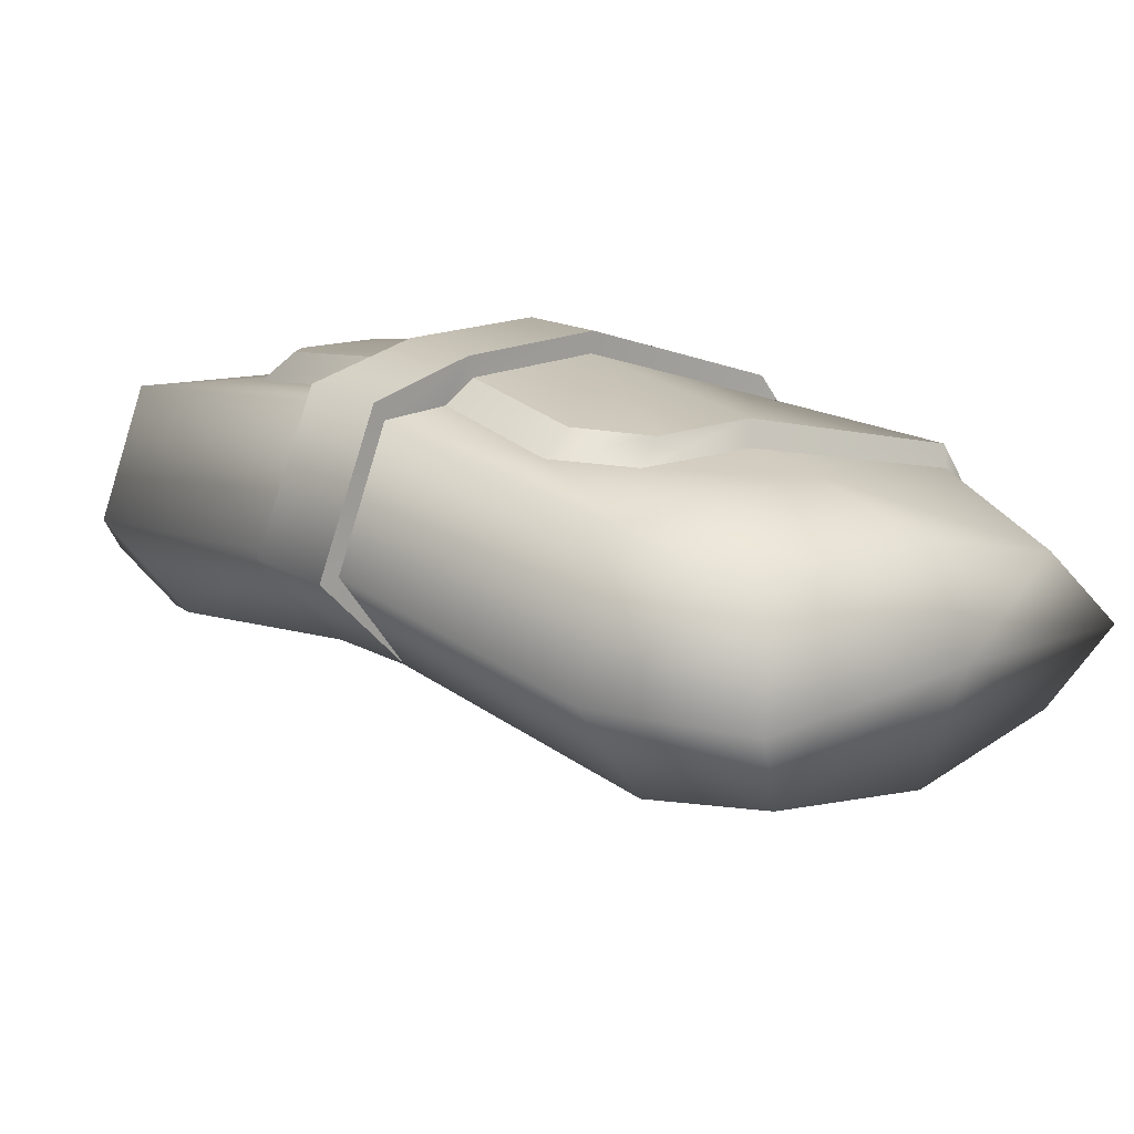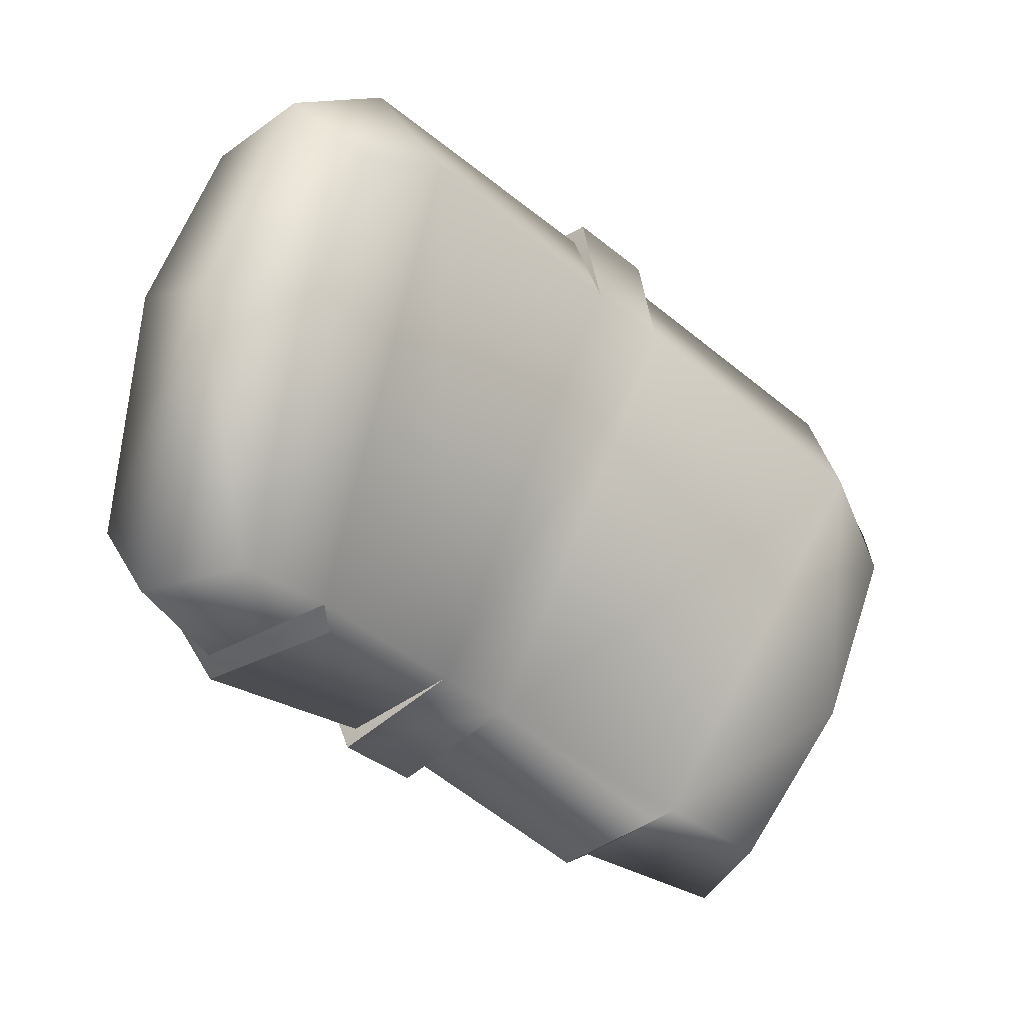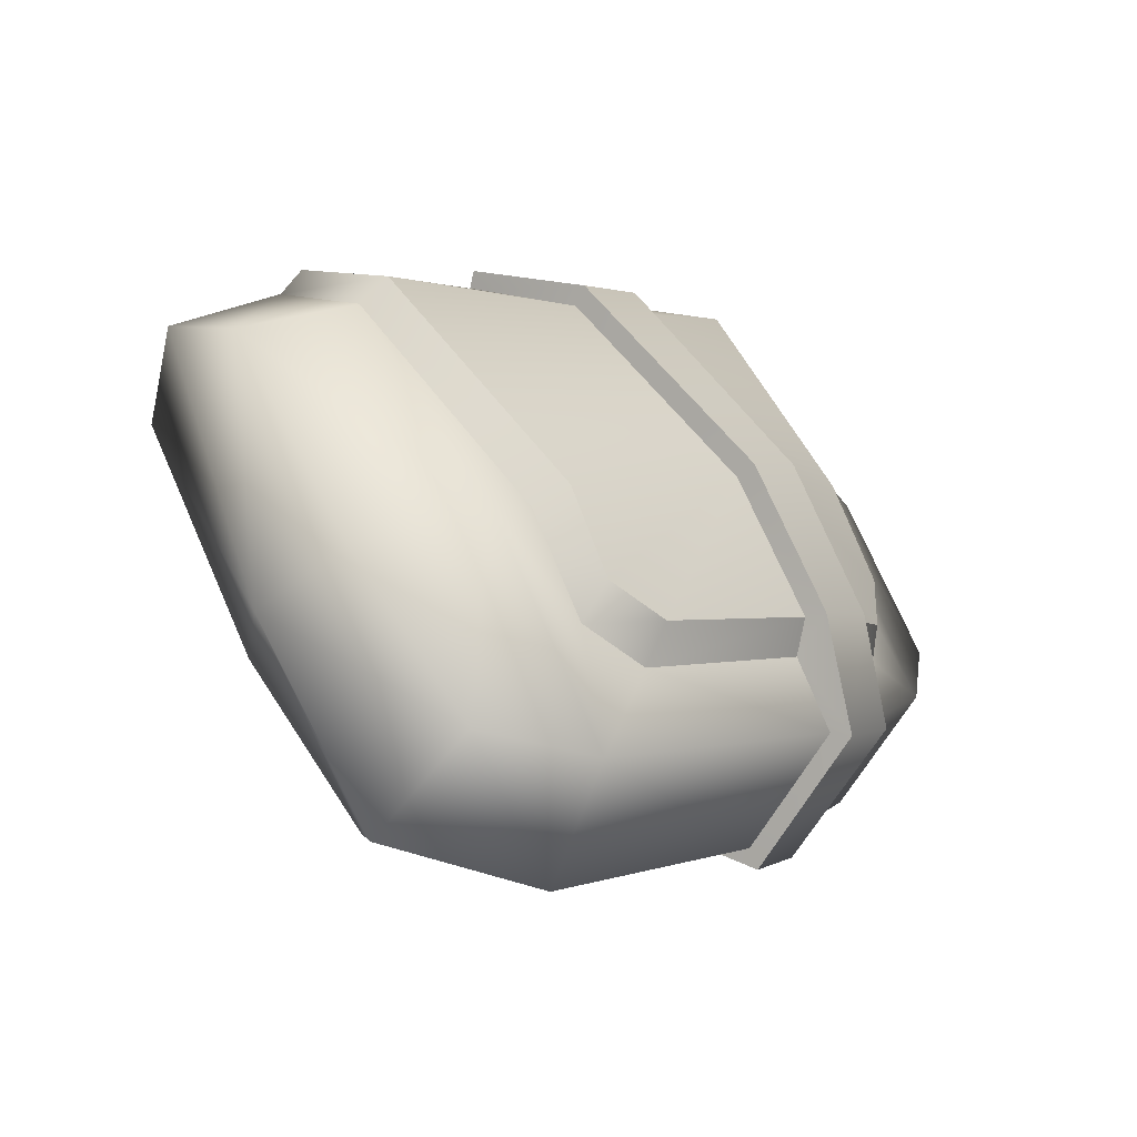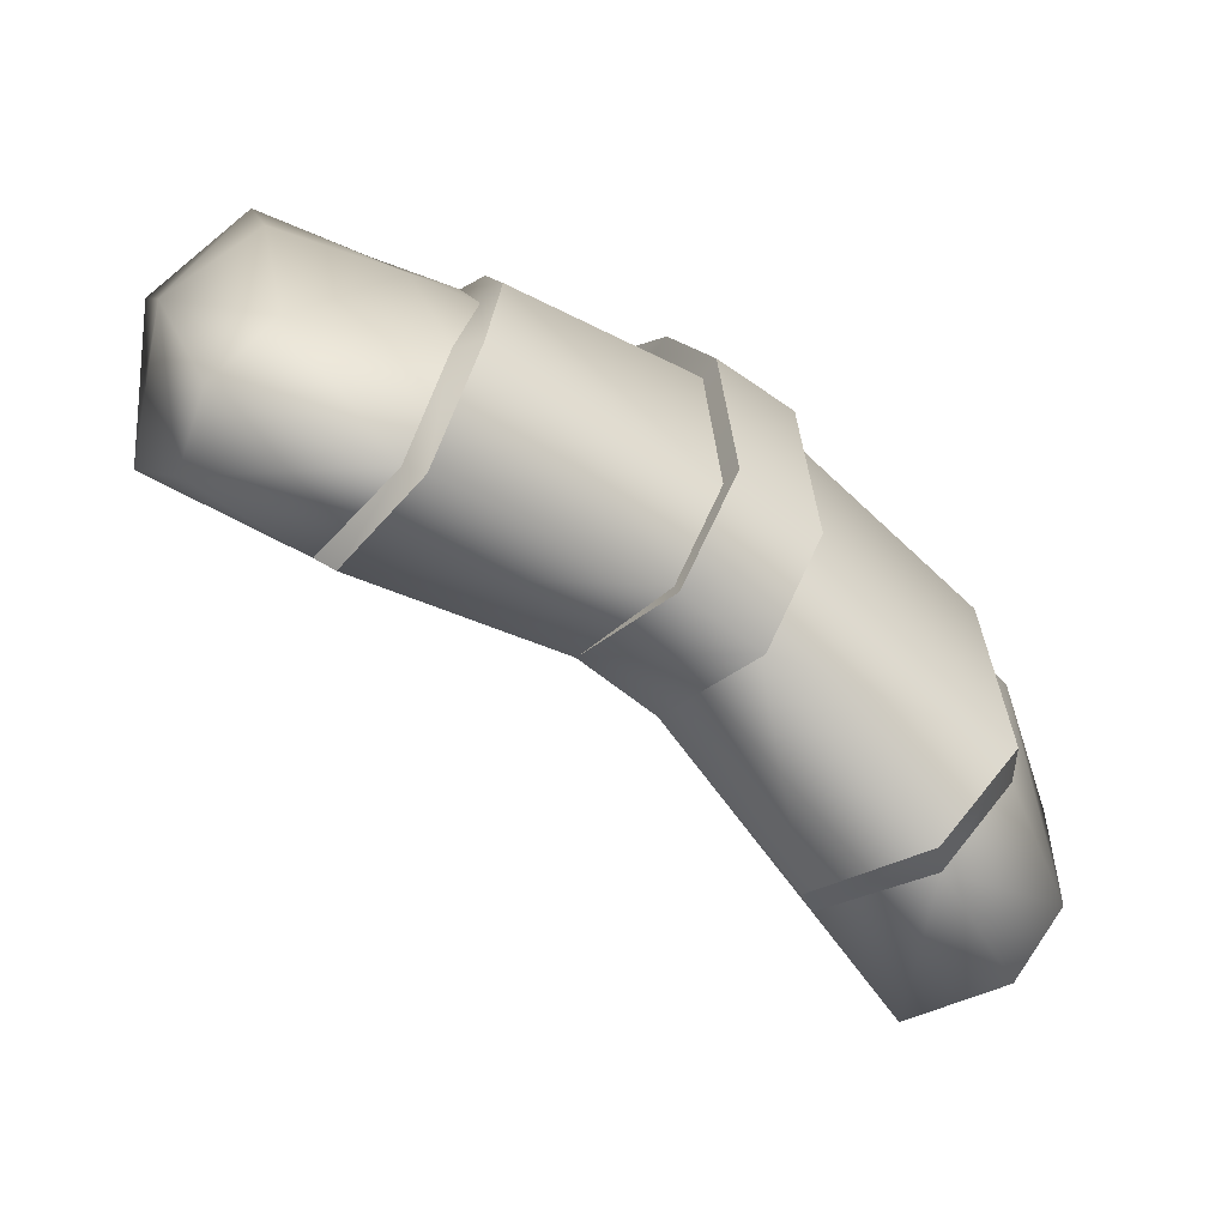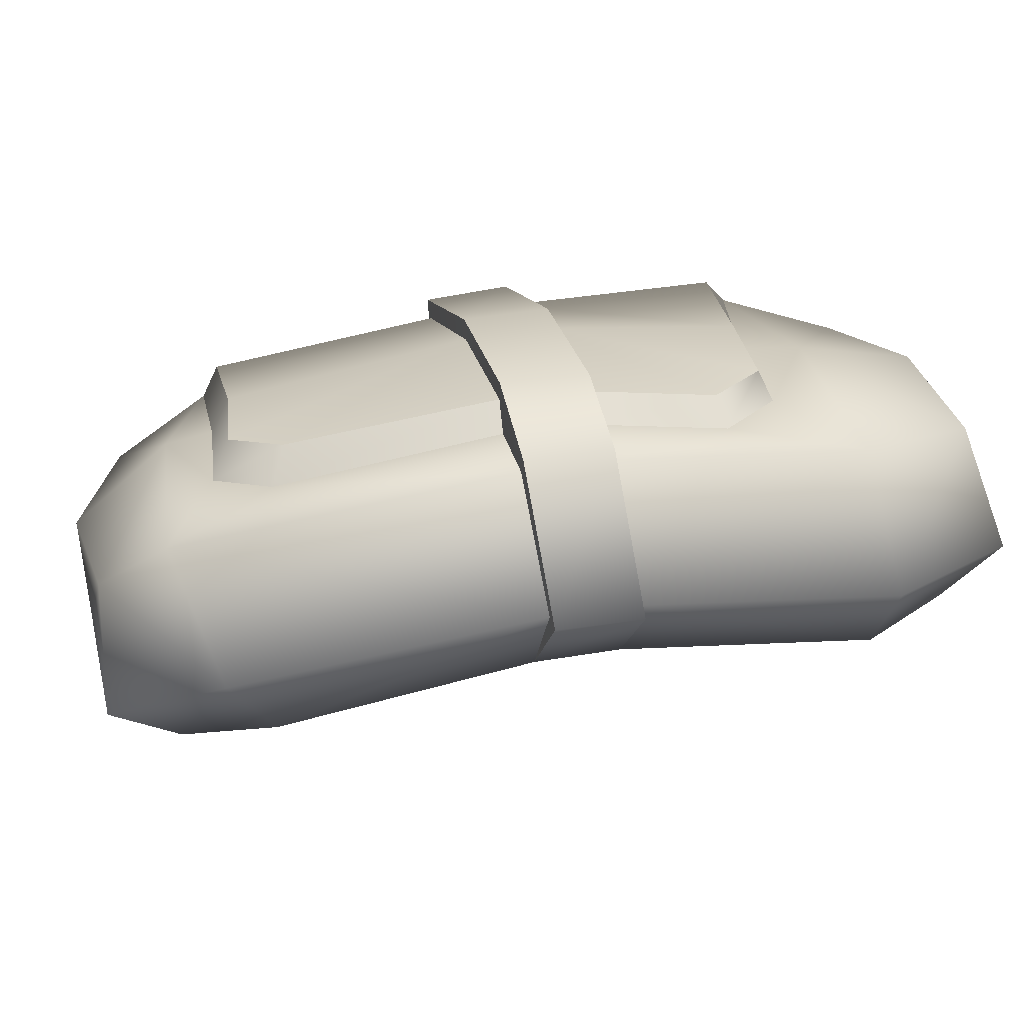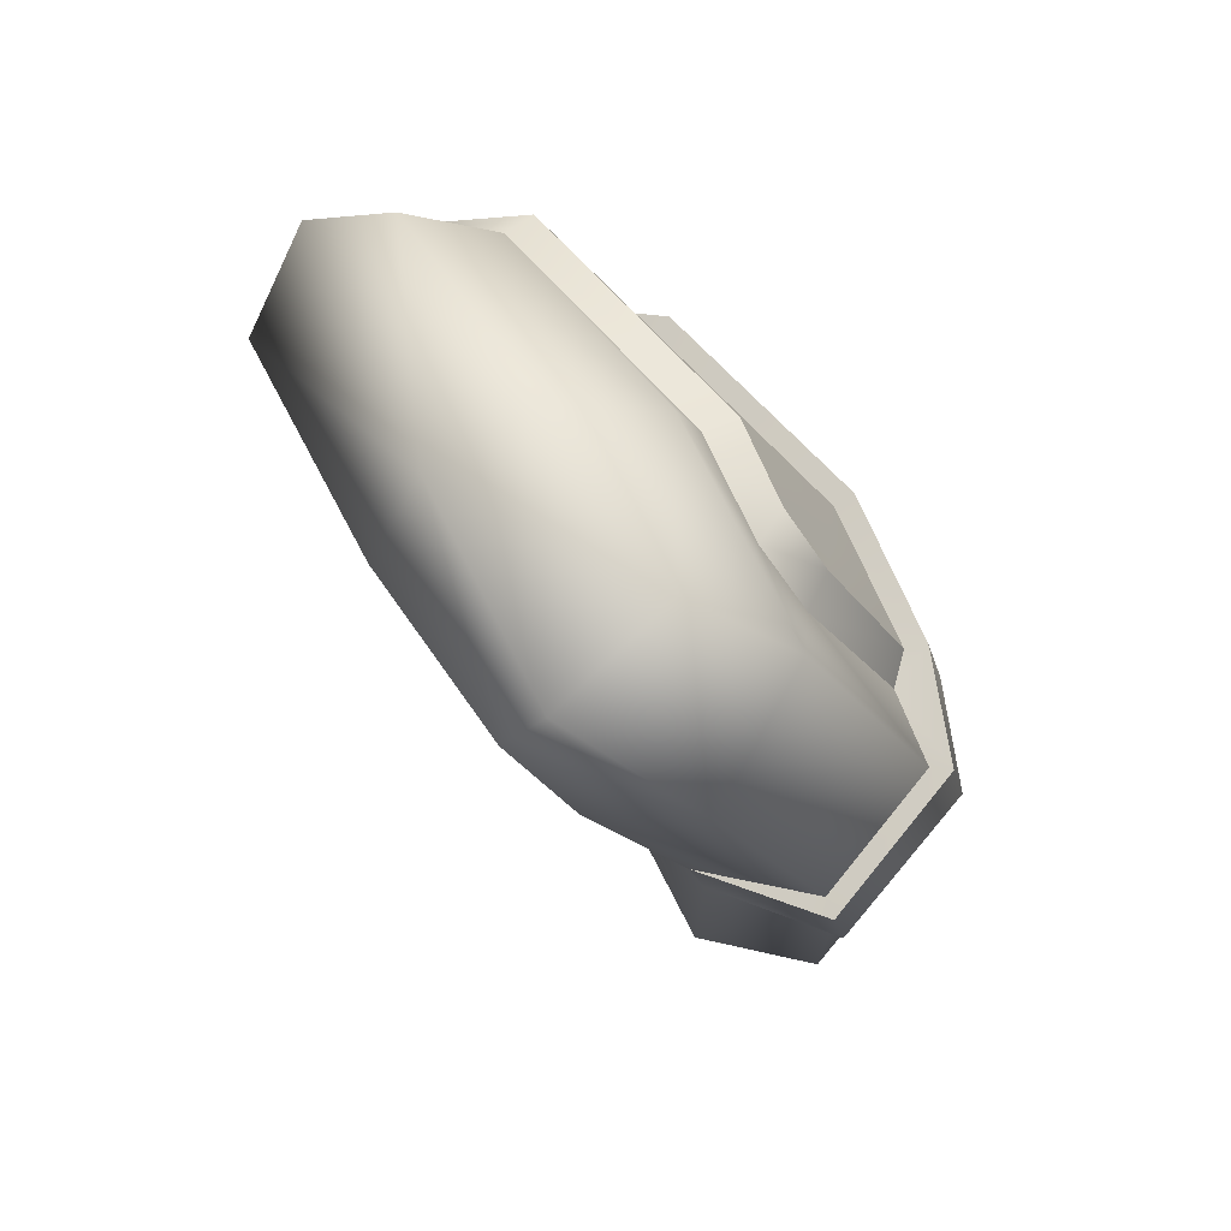
<metadata>
{"format":"obj","ext":"obj","renderer":"f3d","projection":"perspective","resolution":1024,"background":"white","views":[{"elev":52.3,"azim":-124.7,"up":"+Y"},{"elev":-79.4,"azim":155.3,"up":"+Y"},{"elev":-12.0,"azim":93.1,"up":"+Z"},{"elev":-12.0,"azim":-12.9,"up":"+Y"},{"elev":-40.2,"azim":151.8,"up":"+Z"},{"elev":-29.0,"azim":76.5,"up":"+Z"}]}
</metadata>
<code>
g Object001
v 0.5517 1.093 7.418
v 0.6688 1.217 7.577
v 0.25 1.33 7.687
v 0.1141 1.203 7.524
v 0.04223 1.02 7.581
v 0.4818 0.9151 7.474
v -0.09412 1.054 7.704
v -0.08768 1.241 7.679
v 0.05617 1.353 7.798
v -0.08977 1.125 8.036
v 0.05077 1.23 8.071
v -0.09412 1.054 7.704
v -0.1107 0.8985 7.965
v -0.07053 0.8187 8.25
v -0.05037 0.9032 8.389
v 0.04908 1.018 8.328
v 0.2004 0.8146 8.376
v 0.2736 0.9943 8.318
v 0.1108 0.7285 8.213
v 0.2571 1.188 8.036
v 0.3654 1.162 8.006
v 0.3692 1.246 7.811
v 0.4619 1.243 7.711
v 0.6753 1.174 7.683
v 1.248 0.8374 7.448
v 0.7971 1.157 7.546
v 0.6816 1.035 7.386
v 1.1 0.7562 7.285
v 0.9571 0.6206 7.343
v 0.6114 0.8576 7.44
v 1.298 0.6629 7.481
v 1.213 0.5226 7.343
v 1.217 0.3591 7.657
v 1.074 0.4917 7.369
v 1.045 0.3228 7.622
v 1.306 0.4986 7.727
v 1.196 0.3162 8.066
v 1.105 0.2034 8.1
v 0.9757 0.1554 7.988
v 0.9728 0.3433 8.189
v 0.9757 0.1554 7.988
v 0.8396 0.3031 8.025
v 1.1 0.4791 8.13
v 1.223 0.6826 7.797
v 1.161 0.734 7.811
v 1.173 0.8031 7.644
v 1.103 0.889 7.594
v 0.8037 1.109 7.661
v 0.572 0.6925 8.309
v 0.4757 0.6244 8.148
v 0.1385 0.7068 8.239
v 0.2295 0.8004 8.403
v 0.3109 0.997 8.346
v 0.6552 0.85 8.252
v 0.395 1.188 8.024
v 0.7037 1.086 7.962
v 0.1108 0.7285 8.213
v 0.3984 1.254 7.86
v 0.4858 1.251 7.768
v 0.6885 1.186 7.74
v 0.8135 0.3225 8.069
v 0.5966 0.5536 8.118
v 0.6941 0.6199 8.281
v 0.9553 0.3712 8.232
v 1.095 0.5199 8.173
v 0.7786 0.7754 8.225
v 0.8303 1.023 7.932
v 1.158 0.7877 7.844
v 0.8396 0.3031 8.025
v 1.169 0.8399 7.706
v 1.102 0.9189 7.661
v 0.8176 1.122 7.719
v 0.4757 0.6244 8.148
v 0.4818 0.9151 7.474
v 0.04223 1.02 7.581
v 0.1108 0.7285 8.213
v 0.5966 0.5536 8.118
v 0.6114 0.8576 7.44
v 0.9571 0.6206 7.343
v 0.8396 0.3031 8.025
v 1.045 0.3228 7.622
v 1.074 0.4917 7.369
v 0.9757 0.1554 7.988
v -0.1107 0.8985 7.965
v -0.07053 0.8187 8.25
v -0.09412 1.054 7.704
v 0.8396 0.3031 8.025
v 0.8135 0.3225 8.069
v 0.9553 0.3712 8.232
v 0.9728 0.3433 8.189
v 1.095 0.5199 8.173
v 1.1 0.4791 8.13
v 1.158 0.7877 7.844
v 1.161 0.734 7.811
v 1.169 0.8399 7.706
v 1.173 0.8031 7.644
v 1.102 0.9189 7.661
v 1.103 0.889 7.594
v 0.8176 1.122 7.719
v 0.8037 1.109 7.661
v 0.6753 1.174 7.683
v 0.6885 1.186 7.74
v 0.4858 1.251 7.768
v 0.4619 1.243 7.711
v 0.3984 1.254 7.86
v 0.3692 1.246 7.811
v 0.395 1.188 8.024
v 0.3654 1.162 8.006
v 0.3109 0.997 8.346
v 0.2736 0.9943 8.318
v 0.2295 0.8004 8.403
v 0.2004 0.8146 8.376
v 0.1385 0.7068 8.239
v 0.1108 0.7285 8.213
v 0.6816 1.249 7.569
v 0.5482 1.104 7.384
v 0.679 1.048 7.353
v 0.8104 1.188 7.539
v 0.6114 0.8576 7.44
v 0.4818 0.9151 7.474
v 0.7044 1.217 7.743
v 0.8335 1.153 7.722
v 0.7205 1.112 7.979
v 0.847 1.049 7.949
v 0.6703 0.8648 8.28
v 0.7934 0.7895 8.253
v 0.5712 0.6785 8.341
v 0.6941 0.607 8.313
v 0.4757 0.6244 8.148
v 0.5966 0.5536 8.118
v 0.5517 1.093 7.418
v 0.5482 1.104 7.384
v 0.6816 1.249 7.569
v 0.6688 1.217 7.577
v 0.7044 1.217 7.743
v 0.6753 1.174 7.683
v 0.6885 1.186 7.74
v 0.7205 1.112 7.979
v 0.7037 1.086 7.962
v 0.6703 0.8648 8.28
v 0.6552 0.85 8.252
v 0.5712 0.6785 8.341
v 0.572 0.6925 8.309
v 0.4757 0.6244 8.148
v 0.4818 0.9151 7.474
v 0.5966 0.5536 8.118
v 0.6941 0.607 8.313
v 0.6941 0.6199 8.281
v 0.7934 0.7895 8.253
v 0.7786 0.7754 8.225
v 0.847 1.049 7.949
v 0.8303 1.023 7.932
v 0.8335 1.153 7.722
v 0.8176 1.122 7.719
v 0.8037 1.109 7.661
v 0.8104 1.188 7.539
v 0.7971 1.157 7.546
v 0.679 1.048 7.353
v 0.6816 1.035 7.386
v 0.6114 0.8576 7.44
f 3 2 1
f 4 3 1
f 4 1 5
f 1 6 5
f 4 5 7
f 8 4 7
f 4 8 9
f 3 4 9
f 8 10 9
f 10 11 9
f 10 8 12
f 13 10 12
f 10 13 14
f 15 10 14
f 10 15 16
f 11 10 16
f 15 17 16
f 17 15 14
f 17 18 16
f 19 17 14
f 11 20 9
f 20 11 16
f 18 20 16
f 20 18 21
f 20 3 9
f 22 3 20
f 21 22 20
f 23 3 22
f 2 3 23
f 24 2 23
f 27 26 25
f 28 27 25
f 28 29 27
f 29 30 27
f 28 25 31
f 32 28 31
f 33 32 31
f 32 33 34
f 28 32 34
f 29 28 34
f 33 35 34
f 36 33 31
f 33 36 37
f 38 33 37
f 33 38 39
f 35 33 39
f 40 38 37
f 38 40 41
f 40 42 41
f 43 40 37
f 44 43 37
f 36 44 37
f 44 36 31
f 44 45 43
f 25 44 31
f 44 25 46
f 45 44 46
f 46 25 47
f 47 25 26
f 48 47 26
f 51 50 49
f 52 51 49
f 52 49 53
f 49 54 53
f 55 53 54
f 56 55 54
f 50 51 57
f 55 56 58
f 56 59 58
f 60 59 56
f 63 62 61
f 64 63 61
f 64 65 63
f 65 66 63
f 66 65 67
f 65 68 67
f 61 62 69
f 68 70 67
f 67 70 71
f 72 67 71
f 75 74 73
f 76 75 73
f 77 73 74
f 78 77 74
f 77 78 79
f 80 77 79
f 80 79 81
f 81 79 82
f 80 81 83
f 76 84 75
f 84 76 85
f 75 84 86
f 89 88 87
f 90 89 87
f 91 89 90
f 92 91 90
f 93 91 92
f 94 93 92
f 95 93 94
f 96 95 94
f 97 95 96
f 98 97 96
f 99 97 98
f 100 99 98
f 103 102 101
f 104 103 101
f 105 103 104
f 106 105 104
f 107 105 106
f 108 107 106
f 109 107 108
f 110 109 108
f 111 109 110
f 112 111 110
f 113 111 112
f 114 113 112
f 117 116 115
f 118 117 115
f 116 117 119
f 120 116 119
f 115 121 118
f 121 122 118
f 121 123 122
f 123 124 122
f 124 123 125
f 126 124 125
f 125 127 126
f 127 128 126
f 128 127 129
f 130 128 129
f 133 132 131
f 134 133 131
f 135 133 134
f 136 135 134
f 137 135 136
f 138 135 137
f 139 138 137
f 140 138 139
f 141 140 139
f 142 140 141
f 143 142 141
f 144 142 143
f 131 132 145
f 148 147 146
f 149 147 148
f 150 149 148
f 151 149 150
f 152 151 150
f 153 151 152
f 154 153 152
f 155 153 154
f 156 153 155
f 157 156 155
f 158 156 157
f 159 158 157
f 160 158 159

</code>
